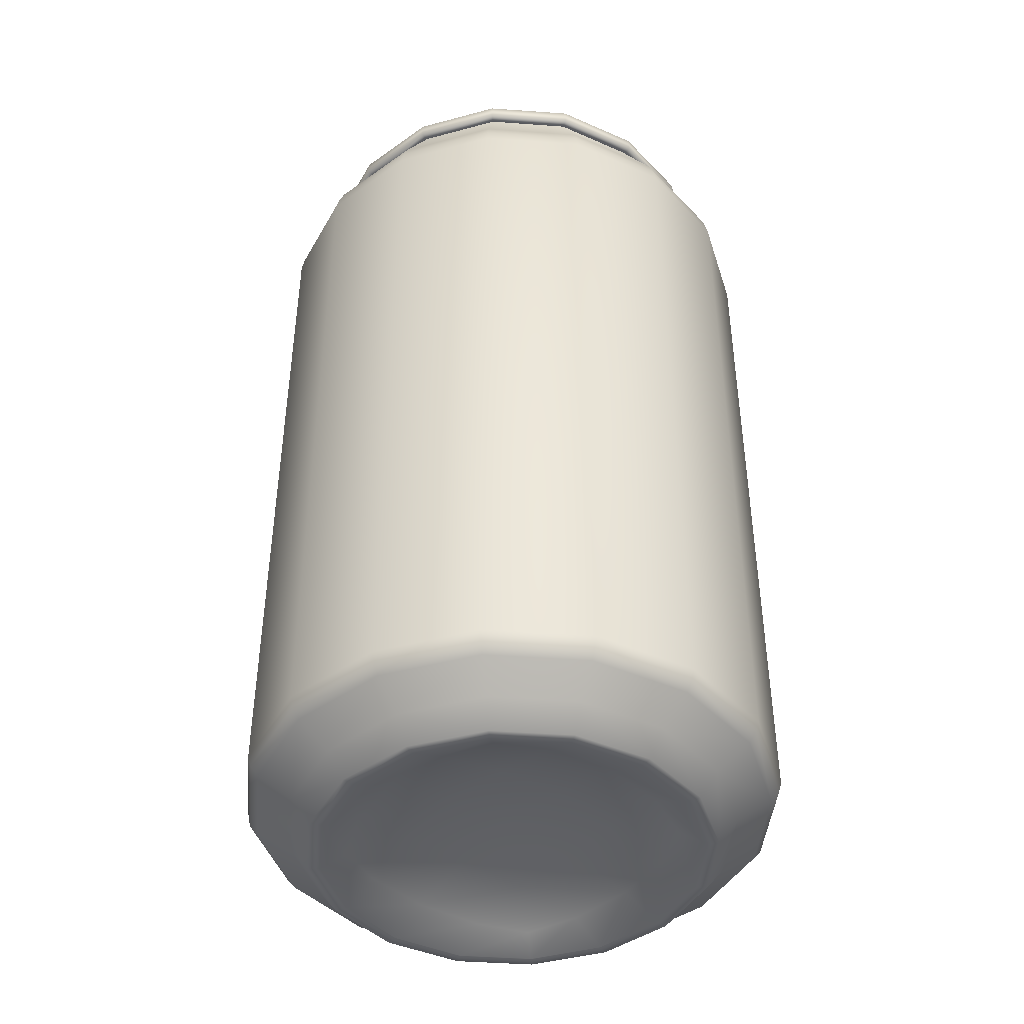
<metadata>
{"format":"obj","ext":"obj","renderer":"f3d","projection":"perspective","resolution":1024,"background":"white","views":[{"elev":-43.3,"azim":51.2,"up":"+Y"}]}
</metadata>
<code>
o mainkryshka.lp.003_base_0
v -0.01764 0.06757 1.2e-05
v -0.01651 0.0677 -0.008134
v -0.02151 0.06767 -0.009076
v -0.02336 0.06753 4e-06
v -0.0165 0.06736 0.01639
v -0.01397 0.06742 0.01388
v -0.01648 0.06747 0.00816
v -0.02148 0.06742 0.009089
v -0.01402 0.06779 -0.01385
v -0.01656 0.06781 -0.01637
v -0.008316 0.06809 -0.01574
v -6.3e-05 0.06817 -0.01678
v -7.3e-05 0.06803 -0.02313
v -0.009215 0.06793 -0.02129
v 0.00816 0.06823 -0.01609
v 0.009075 0.06809 -0.02127
v 0.0139 0.06802 -0.01381
v 0.01643 0.06808 -0.01633
v 0.01641 0.06797 -0.008091
v 0.01757 0.06787 5.7e-05
v 0.02329 0.06791 6.5e-05
v 0.02141 0.06802 -0.00902
v 0.01644 0.06775 0.008203
v 0.02144 0.06778 0.009144
v 0.01395 0.06765 0.01392
v 0.01649 0.06764 0.01644
v 0.008193 0.06757 0.01639
v -8e-06 0.06748 0.01752
v 1e-06 0.06741 0.0232
v 0.009143 0.06751 0.02136
v -0.008213 0.06743 0.01637
v -0.009147 0.06736 0.02134
v 0.008575 0.06817 -0.00852
v -5.1e-05 0.06811 -0.009048
v -3.6e-05 0.06799 3.4e-05
v 0.009109 0.06806 4.6e-05
v -0.008674 0.06803 -0.008542
v -0.009181 0.06791 2.3e-05
v -2.2e-05 0.06786 0.009116
v 0.008602 0.06794 0.008611
v -0.008647 0.0678 0.008588
v -0.0185 0.06624 0.01837
v -0.01 0.06623 0.02401
v -0.01008 0.06688 -0.024
v -0.01856 0.06673 -0.01838
v 1.4e-05 0.06628 0.026
v 0.01002 0.06639 0.02404
v -6.9e-05 0.06699 -0.02596
v -0.02422 0.06657 -0.009956
v -0.02418 0.0663 0.009932
v 0.0185 0.06654 0.01842
v 0.02416 0.0667 0.009995
v 0.02413 0.06697 -0.009893
v 0.01844 0.06704 -0.01833
v -0.02619 0.06642 -1.4e-05
v 0.02614 0.06685 5.4e-05
v 0.009947 0.06704 -0.02397
v 0.01022 0.0679 0.02443
v 0.01884 0.0679 0.01871
v 0.0246 0.06782 0.01015
v 0.02661 0.06782 3.7e-05
v 0.02457 0.06782 -0.01008
v 0.01879 0.06782 -0.01866
v -3.7e-05 0.0679 -0.02643
v -0.01022 0.06782 -0.02443
v 0.01015 0.06782 -0.0244
v -0.01884 0.06782 -0.01871
v -0.0246 0.06781 -0.01015
v -0.02661 0.0679 -3.7e-05
v -0.02457 0.0679 0.01008
v -0.01879 0.0679 0.01866
v -0.01015 0.06782 0.0244
v 3.7e-05 0.0679 0.02643
v 0.009641 -0.04363 0.02309
v 0.01055 -0.04067 0.02527
v 2.6e-05 -0.04068 0.02733
v 2.3e-05 -0.04363 0.02498
v -0.01782 -0.04363 -0.01768
v -0.01949 -0.04068 -0.01935
v -0.01058 -0.04068 -0.02526
v -0.009666 -0.04363 -0.02308
v 0.01779 -0.04363 0.01769
v 0.01947 -0.04067 0.01936
v -0.02325 -0.04363 -0.009583
v -0.02545 -0.04068 -0.01049
v 0.02323 -0.04363 0.009593
v 0.02542 -0.04067 0.0105
v -0.02515 -0.04363 -3e-05
v -0.02753 -0.04068 -3.3e-05
v 0.02513 -0.04363 4e-05
v 0.0275 -0.04067 4.3e-05
v -0.02323 -0.04363 0.009529
v -0.02542 -0.04068 0.01043
v 0.0232 -0.04363 -0.009519
v 0.02539 -0.04067 -0.01042
v -0.01776 -0.04363 0.01764
v -0.01944 -0.04068 0.0193
v 0.01774 -0.04363 -0.01763
v 0.01942 -0.04067 -0.01929
v -0.009601 -0.04363 0.02306
v -0.01051 -0.04068 0.02524
v 0.009577 -0.04363 -0.02305
v 0.01048 -0.04067 -0.02523
v -5e-05 -0.04067 -0.02732
v -4.7e-05 -0.04363 -0.02497
v 0.02285 0.05898 0.02269
v 0.01916 0.06782 0.01903
v 0.01039 0.06782 0.02484
v 0.01239 0.05898 0.02962
v -0.02285 0.05898 -0.02269
v -0.01916 0.06782 -0.01903
v -0.01039 0.06782 -0.02484
v -0.01239 0.05898 -0.02962
v -0.02983 0.05898 -0.0123
v -0.02501 0.06781 -0.01032
v 0.02983 0.05899 0.0123
v 0.02501 0.06782 0.01032
v -0.03227 0.05898 -4.5e-05
v -0.02705 0.06781 -3.8e-05
v -0.02501 0.06781 -0.01032
v -0.02983 0.05898 -0.0123
v 0.03226 0.05899 4.5e-05
v 0.02706 0.06782 3.7e-05
v -0.02979 0.05898 0.01222
v -0.02498 0.06781 0.01025
v 0.02979 0.05899 -0.01222
v 0.02498 0.06782 -0.01025
v -0.02278 0.05898 0.02263
v -0.0191 0.06781 0.01897
v 0.02278 0.05899 -0.02263
v 0.01911 0.06782 -0.01897
v 0.02498 0.06782 -0.01025
v 0.02979 0.05899 -0.01222
v -0.01231 0.05898 0.02959
v -0.01032 0.06781 0.02481
v 0.0123 0.05899 -0.02959
v 0.01032 0.06782 -0.02481
v 4.4e-05 0.05898 0.03204
v 3.8e-05 0.06782 0.02687
v 0.02247 -0.03813 -0.02233
v 0.02939 -0.03813 -0.01206
v -0.01216 -0.03814 0.02921
v -0.0225 -0.03814 0.02234
v 0.01213 -0.03813 -0.0292
v 3.3e-05 -0.03814 0.03163
v -5.6e-05 -0.03813 -0.03162
v -5e-05 -0.04067 -0.02732
v 0.01222 -0.03813 0.02924
v -0.02256 -0.03814 -0.02239
v -0.01224 -0.03813 -0.02923
v 0.02254 -0.03813 0.0224
v -0.02945 -0.03814 -0.01214
v 0.02942 -0.03813 0.01215
v -0.03185 -0.03814 -4e-05
v 0.03183 -0.03813 4.9e-05
v -0.02941 -0.03814 0.01207
v -0.01263 -0.0369 -0.03017
v -5.7e-05 -0.0369 -0.03263
v -5.6e-05 -0.03813 -0.03162
v -0.01263 -0.0369 -0.03017
v -0.01277 -0.03559 -0.03051
v -5.7e-05 -0.03558 -0.033
v -5.7e-05 -0.0369 -0.03263
v -0.02328 -0.03691 -0.02311
v -0.02328 -0.03691 -0.02311
v -0.02354 -0.03559 -0.02337
v -0.03039 -0.03691 -0.01253
v -0.03039 -0.03691 -0.01253
v -0.03073 -0.03559 -0.01267
v -0.03287 -0.03691 -4.1e-05
v -0.03287 -0.03691 -4.1e-05
v -0.03324 -0.03559 -4.2e-05
v -0.03073 -0.03559 -0.01267
v -0.03039 -0.03691 -0.01253
v -0.03035 -0.03691 0.01245
v -0.03035 -0.03691 0.01245
v -0.0307 -0.03559 0.01259
v -0.02321 -0.03691 0.02305
v -0.02321 -0.03691 0.02305
v -0.02348 -0.03559 0.02331
v -0.01255 -0.03691 0.03014
v -0.01255 -0.03691 0.03014
v -0.01269 -0.03559 0.03048
v 3.4e-05 -0.03691 0.03264
v 3.4e-05 -0.03691 0.03264
v 3.5e-05 -0.03559 0.03301
v 0.01261 -0.0369 0.03018
v 0.01261 -0.0369 0.03018
v 0.01275 -0.03559 0.03052
v 0.02326 -0.0369 0.02312
v 0.02326 -0.0369 0.02312
v 0.02352 -0.03558 0.02338
v 0.03036 -0.0369 0.01254
v 0.03036 -0.0369 0.01254
v 0.03071 -0.03558 0.01268
v 0.03285 -0.0369 5e-05
v 0.03285 -0.0369 5e-05
v 0.03322 -0.03558 5.1e-05
v 0.03033 -0.0369 -0.01244
v 0.03033 -0.0369 -0.01244
v 0.03068 -0.03558 -0.01258
v 0.02319 -0.0369 -0.02304
v 0.02319 -0.0369 -0.02304
v 0.02346 -0.03558 -0.0233
v 0.03068 -0.03558 -0.01258
v 0.03033 -0.0369 -0.01244
v 0.01252 -0.0369 -0.03013
v 0.01252 -0.0369 -0.03013
v 0.01266 -0.03558 -0.03047
v -5.7e-05 -0.0369 -0.03263
v -4.5e-05 0.05898 -0.03204
v -3.7e-05 0.06782 -0.02687
v 0.03072 0.0555 0.01268
v 0.02353 0.05549 0.02337
v -0.01276 0.05549 -0.03051
v -0.01261 0.05737 -0.03016
v -4.6e-05 0.05737 -0.03262
v -4.7e-05 0.05549 -0.03301
v -0.02326 0.05737 -0.0231
v -0.02353 0.05549 -0.02337
v -0.03036 0.05736 -0.01252
v -0.03072 0.05549 -0.01267
v -0.03284 0.05736 -4.5e-05
v -0.03036 0.05736 -0.01252
v -0.03324 0.05549 -4.6e-05
v -0.03072 0.05549 -0.01267
v -0.03033 0.05736 0.01244
v -0.03069 0.05549 0.01259
v -0.02319 0.05736 0.02303
v -0.02347 0.05549 0.02331
v -0.01253 0.05736 0.03012
v -0.01268 0.05549 0.03048
v 4.5e-05 0.05737 0.03262
v 4.5e-05 0.05549 0.03301
v 0.01261 0.05737 0.03016
v 0.01276 0.05549 0.03051
v 0.02326 0.05737 0.0231
v 0.03036 0.05737 0.01253
v 0.03284 0.05737 4.6e-05
v 0.03323 0.0555 4.7e-05
v 0.03033 0.05737 -0.01244
v 0.03069 0.0555 -0.01259
v 0.02319 0.05737 -0.02303
v 0.03033 0.05737 -0.01244
v 0.02347 0.0555 -0.02331
v 0.03069 0.0555 -0.01259
v 0.01253 0.05737 -0.03012
v 0.01267 0.0555 -0.03048
v -0.01916 0.06998 -0.01903
v -0.01039 0.06998 -0.02484
v 0.01916 0.06998 0.01903
v 0.01039 0.06998 0.02484
v -0.02501 0.06998 -0.01032
v 0.02501 0.06998 0.01032
v -0.02705 0.06998 -3.8e-05
v -0.02501 0.06998 -0.01032
v 0.02706 0.06998 3.7e-05
v -0.02498 0.06998 0.01025
v 0.02498 0.06998 -0.01025
v -0.0191 0.06998 0.01897
v 0.01911 0.06998 -0.01897
v 0.02498 0.06998 -0.01025
v -0.01032 0.06998 0.02481
v 0.01032 0.06998 -0.02481
v 3.8e-05 0.06998 0.02687
v -3.7e-05 0.06998 -0.02687
v -0.0168 -0.04363 -0.01666
v -0.02192 -0.04363 -0.009034
v 0.01677 -0.04363 0.01667
v 0.0219 -0.04363 0.009044
v -0.02371 -0.04363 -2.8e-05
v 0.02369 -0.04363 3.8e-05
v -0.0219 -0.04363 0.008983
v 0.02187 -0.04363 -0.008974
v -0.01675 -0.04363 0.01663
v 0.01673 -0.04363 -0.01662
v -0.009052 -0.04363 0.02174
v 0.009028 -0.04363 -0.02173
v 2.1e-05 -0.04363 0.02355
v -4.5e-05 -0.04363 -0.02354
v -0.009113 -0.04363 -0.02176
v -4.7e-05 -0.04363 -0.02497
v -4.5e-05 -0.04363 -0.02354
v 0.009089 -0.04363 0.02177
v -0.01723 -0.04151 -0.008331
v -0.01843 -0.04138 -2.1e-05
v -0.02371 -0.04363 -2.8e-05
v -0.02192 -0.04363 -0.009034
v -0.01675 -0.04363 0.01663
v -0.0219 -0.04363 0.008983
v -0.01721 -0.04152 0.008293
v -0.01441 -0.04179 0.0143
v -0.0168 -0.04363 -0.01666
v -0.01445 -0.04179 -0.01433
v -3.8e-05 -0.04137 -0.01828
v -0.008404 -0.04151 -0.01709
v -0.009113 -0.04363 -0.02176
v -4.5e-05 -0.04363 -0.02354
v 0.008333 -0.04151 -0.01707
v 0.009028 -0.04363 -0.02173
v 0.01673 -0.04363 -0.01662
v 0.01439 -0.04179 -0.01429
v 0.0184 -0.04137 3e-05
v 0.01718 -0.04151 -0.008283
v 0.02187 -0.04363 -0.008974
v 0.02369 -0.04363 3.8e-05
v 0.01721 -0.04151 0.00834
v 0.0219 -0.04363 0.009044
v 0.01677 -0.04363 0.01667
v 0.01443 -0.04179 0.01434
v 1.4e-05 -0.04138 0.01829
v 0.00838 -0.04151 0.0171
v 0.009089 -0.04363 0.02177
v 2.1e-05 -0.04363 0.02355
v -0.008357 -0.04151 0.01708
v -0.009052 -0.04363 0.02174
v 0.008739 -0.04006 -0.008686
v 0.00928 -0.03937 1.8e-05
v -1.2e-05 -0.0388 5e-06
v -2.5e-05 -0.03937 -0.009224
v -0.009303 -0.03937 -8e-06
v -0.008787 -0.04006 -0.008711
v 0.008763 -0.04006 0.00872
v 1e-06 -0.03937 0.009233
v -0.008762 -0.04006 0.008696
v -0.01991 0.0679 -0.01978
v -0.01991 0.06974 -0.01978
v -0.0108 0.06974 -0.02582
v -0.0108 0.0679 -0.02582
v 0.01991 0.0679 0.01978
v 0.01991 0.06974 0.01978
v 0.0108 0.06974 0.02582
v 0.0108 0.0679 0.02582
v -0.026 0.0679 -0.01073
v -0.026 0.06974 -0.01073
v 0.026 0.0679 0.01073
v 0.026 0.06974 0.01073
v -0.02812 0.0679 -3.9e-05
v -0.02812 0.06974 -3.9e-05
v 0.02812 0.0679 3.9e-05
v 0.02812 0.06974 3.9e-05
v -0.02597 0.0679 0.01065
v -0.02597 0.06974 0.01065
v 0.02597 0.0679 -0.01065
v 0.02597 0.06974 -0.01065
v -0.01986 0.0679 0.01972
v -0.01986 0.06974 0.01972
v 0.01986 0.0679 -0.01972
v 0.01986 0.06974 -0.01972
v 0.02597 0.06974 -0.01065
v 0.02597 0.0679 -0.01065
v -0.01073 0.0679 0.02579
v -0.01073 0.06974 0.02579
v 0.01073 0.0679 -0.02579
v 0.01073 0.06974 -0.02579
v 3.9e-05 0.0679 0.02793
v 4e-05 0.06974 0.02793
v -3.8e-05 0.06974 -0.02793
v -3.9e-05 0.0679 -0.02793
v -0.01884 0.0679 -0.01871
v -0.01022 0.0679 -0.02443
v -0.01022 0.07057 -0.02443
v -0.01884 0.07057 -0.01871
v 0.01884 0.0679 0.01871
v 0.01022 0.0679 0.02443
v 0.01022 0.07057 0.02443
v 0.01884 0.07057 0.01871
v -0.0246 0.0679 -0.01015
v -0.0246 0.07057 -0.01015
v 0.0246 0.0679 0.01015
v 0.0246 0.07057 0.01015
v -0.02661 0.0679 -3.7e-05
v -0.02661 0.07057 -3.7e-05
v 0.02661 0.0679 3.7e-05
v 0.02661 0.07057 3.7e-05
v -0.02457 0.0679 0.01008
v -0.02457 0.07057 0.01008
v 0.02457 0.0679 -0.01008
v 0.02457 0.07057 -0.01008
v -0.01879 0.0679 0.01866
v -0.01879 0.07057 0.01866
v 0.01879 0.0679 -0.01866
v 0.02457 0.0679 -0.01008
v 0.02457 0.07057 -0.01008
v 0.01879 0.07057 -0.01866
v -0.01015 0.0679 0.0244
v -0.01015 0.07057 0.0244
v 0.01015 0.0679 -0.0244
v 0.01015 0.07057 -0.0244
v 3.7e-05 0.0679 0.02643
v 3.8e-05 0.07057 0.02643
v -3.7e-05 0.0679 -0.02643
v -3.6e-05 0.07057 -0.02643
v -3.8e-05 0.06974 -0.02793
v -0.0108 0.06974 -0.02582
v -0.01991 0.06974 -0.01978
v -0.026 0.06974 -0.01073
v -0.02812 0.06974 -3.9e-05
v -0.02597 0.06974 0.01065
v -0.01986 0.06974 0.01972
v -0.01073 0.06974 0.02579
v 4e-05 0.06974 0.02793
v 0.0108 0.06974 0.02582
v 0.01991 0.06974 0.01978
v 0.026 0.06974 0.01073
v 0.02812 0.06974 3.9e-05
v 0.02597 0.06974 -0.01065
v 0.02597 0.06974 -0.01065
v 0.01986 0.06974 -0.01972
v 0.01073 0.06974 -0.02579
f 1 2 3
f 1 3 4
f 5 6 7
f 5 7 8
f 3 2 9
f 3 9 10
f 11 12 13
f 11 13 14
f 12 15 16
f 12 16 13
f 10 9 11
f 10 11 14
f 16 15 17
f 16 17 18
f 19 20 21
f 19 21 22
f 20 23 24
f 20 24 21
f 18 17 19
f 18 19 22
f 24 23 25
f 24 25 26
f 27 28 29
f 27 29 30
f 28 31 32
f 28 32 29
f 26 25 27
f 26 27 30
f 32 31 6
f 32 6 5
f 33 34 35
f 33 35 36
f 34 37 38
f 34 38 35
f 36 35 39
f 36 39 40
f 35 38 41
f 35 41 39
f 17 15 33
f 17 33 19
f 15 12 34
f 15 34 33
f 12 11 37
f 12 37 34
f 11 9 2
f 11 2 37
f 37 2 1
f 37 1 38
f 38 1 7
f 38 7 41
f 41 7 6
f 41 6 31
f 39 41 31
f 39 31 28
f 40 39 28
f 40 28 27
f 23 40 27
f 23 27 25
f 20 36 40
f 20 40 23
f 19 33 36
f 19 36 20
f 5 42 43
f 5 43 32
f 14 44 45
f 14 45 10
f 29 46 47
f 29 47 30
f 32 43 46
f 32 46 29
f 13 48 44
f 13 44 14
f 10 45 49
f 10 49 3
f 8 50 42
f 8 42 5
f 26 51 52
f 26 52 24
f 22 53 54
f 22 54 18
f 3 49 55
f 3 55 4
f 24 52 56
f 24 56 21
f 21 56 53
f 21 53 22
f 16 57 48
f 16 48 13
f 18 54 57
f 18 57 16
f 30 47 51
f 30 51 26
f 4 55 50
f 4 50 8
f 58 59 51
f 58 51 47
f 59 60 52
f 59 52 51
f 60 61 56
f 60 56 52
f 61 62 53
f 61 53 56
f 62 63 54
f 62 54 53
f 64 65 44
f 64 44 48
f 63 66 57
f 63 57 54
f 65 67 45
f 65 45 44
f 66 64 48
f 66 48 57
f 67 68 49
f 67 49 45
f 68 69 55
f 68 55 49
f 69 70 50
f 69 50 55
f 70 71 42
f 70 42 50
f 71 72 43
f 71 43 42
f 72 73 46
f 72 46 43
f 73 58 47
f 73 47 46
f 7 1 4
f 7 4 8
f 74 75 76
f 74 76 77
f 78 79 80
f 78 80 81
f 82 83 75
f 82 75 74
f 84 85 79
f 84 79 78
f 86 87 83
f 86 83 82
f 88 89 85
f 88 85 84
f 90 91 87
f 90 87 86
f 92 93 89
f 92 89 88
f 94 95 91
f 94 91 90
f 96 97 93
f 96 93 92
f 98 99 95
f 98 95 94
f 100 101 97
f 100 97 96
f 102 103 99
f 102 99 98
f 77 76 101
f 77 101 100
f 81 80 104
f 81 104 105
f 106 107 108
f 106 108 109
f 110 111 112
f 110 112 113
f 114 115 111
f 114 111 110
f 116 117 107
f 116 107 106
f 118 119 120
f 118 120 121
f 122 123 117
f 122 117 116
f 124 125 119
f 124 119 118
f 126 127 123
f 126 123 122
f 128 129 125
f 128 125 124
f 130 131 132
f 130 132 133
f 134 135 129
f 134 129 128
f 136 137 131
f 136 131 130
f 138 139 135
f 138 135 134
f 109 108 139
f 109 139 138
f 140 141 95
f 140 95 99
f 142 143 97
f 142 97 101
f 144 140 99
f 144 99 103
f 145 142 101
f 145 101 76
f 146 144 103
f 146 103 147
f 148 145 76
f 148 76 75
f 149 150 80
f 149 80 79
f 151 148 75
f 151 75 83
f 152 149 79
f 152 79 85
f 153 151 83
f 153 83 87
f 154 152 85
f 154 85 89
f 155 153 87
f 155 87 91
f 156 154 89
f 156 89 93
f 141 155 91
f 141 91 95
f 143 156 93
f 143 93 97
f 150 157 158
f 150 158 159
f 160 161 162
f 160 162 163
f 149 164 157
f 149 157 150
f 165 166 161
f 165 161 160
f 152 167 164
f 152 164 149
f 168 169 166
f 168 166 165
f 154 170 167
f 154 167 152
f 171 172 173
f 171 173 174
f 156 175 170
f 156 170 154
f 176 177 172
f 176 172 171
f 143 178 175
f 143 175 156
f 179 180 177
f 179 177 176
f 142 181 178
f 142 178 143
f 182 183 180
f 182 180 179
f 145 184 181
f 145 181 142
f 185 186 183
f 185 183 182
f 148 187 184
f 148 184 145
f 188 189 186
f 188 186 185
f 151 190 187
f 151 187 148
f 191 192 189
f 191 189 188
f 153 193 190
f 153 190 151
f 194 195 192
f 194 192 191
f 155 196 193
f 155 193 153
f 197 198 195
f 197 195 194
f 141 199 196
f 141 196 155
f 200 201 198
f 200 198 197
f 140 202 199
f 140 199 141
f 203 204 205
f 203 205 206
f 144 207 202
f 144 202 140
f 208 209 204
f 208 204 203
f 146 210 207
f 146 207 144
f 163 162 209
f 163 209 208
f 211 212 137
f 211 137 136
f 195 213 214
f 195 214 192
f 215 216 217
f 215 217 218
f 219 110 113
f 219 113 216
f 220 219 216
f 220 216 215
f 221 114 110
f 221 110 219
f 222 221 219
f 222 219 220
f 223 118 121
f 223 121 224
f 225 223 224
f 225 224 226
f 227 124 118
f 227 118 223
f 228 227 223
f 228 223 225
f 229 128 124
f 229 124 227
f 230 229 227
f 230 227 228
f 231 134 128
f 231 128 229
f 232 231 229
f 232 229 230
f 233 138 134
f 233 134 231
f 234 233 231
f 234 231 232
f 235 109 138
f 235 138 233
f 236 235 233
f 236 233 234
f 237 106 109
f 237 109 235
f 214 237 235
f 214 235 236
f 238 116 106
f 238 106 237
f 213 238 237
f 213 237 214
f 239 122 116
f 239 116 238
f 240 239 238
f 240 238 213
f 241 126 122
f 241 122 239
f 242 241 239
f 242 239 240
f 243 130 133
f 243 133 244
f 245 243 244
f 245 244 246
f 247 136 130
f 247 130 243
f 248 247 243
f 248 243 245
f 217 211 136
f 217 136 247
f 218 217 247
f 218 247 248
f 113 112 212
f 113 212 211
f 111 249 250
f 111 250 112
f 107 251 252
f 107 252 108
f 115 253 249
f 115 249 111
f 117 254 251
f 117 251 107
f 119 255 256
f 119 256 120
f 123 257 254
f 123 254 117
f 125 258 255
f 125 255 119
f 127 259 257
f 127 257 123
f 129 260 258
f 129 258 125
f 131 261 262
f 131 262 132
f 135 263 260
f 135 260 129
f 137 264 261
f 137 261 131
f 139 265 263
f 139 263 135
f 112 250 266
f 112 266 212
f 212 266 264
f 212 264 137
f 108 252 265
f 108 265 139
f 150 159 104
f 150 104 80
f 84 78 267
f 84 267 268
f 86 82 269
f 86 269 270
f 88 84 268
f 88 268 271
f 90 86 270
f 90 270 272
f 92 88 271
f 92 271 273
f 94 90 272
f 94 272 274
f 96 92 273
f 96 273 275
f 98 94 274
f 98 274 276
f 100 96 275
f 100 275 277
f 102 98 276
f 102 276 278
f 77 100 277
f 77 277 279
f 81 105 280
f 81 280 281
f 282 102 278
f 282 278 283
f 74 77 279
f 74 279 284
f 78 81 281
f 78 281 267
f 82 74 284
f 82 284 269
f 285 286 287
f 285 287 288
f 289 290 291
f 289 291 292
f 288 293 294
f 288 294 285
f 295 296 297
f 295 297 298
f 299 295 298
f 299 298 300
f 293 297 296
f 293 296 294
f 300 301 302
f 300 302 299
f 303 304 305
f 303 305 306
f 307 303 306
f 307 306 308
f 301 305 304
f 301 304 302
f 308 309 310
f 308 310 307
f 311 312 313
f 311 313 314
f 315 311 314
f 315 314 316
f 309 313 312
f 309 312 310
f 292 315 316
f 292 316 289
f 317 318 319
f 317 319 320
f 320 319 321
f 320 321 322
f 318 323 324
f 318 324 319
f 319 324 325
f 319 325 321
f 302 304 317
f 302 317 299
f 299 317 320
f 299 320 295
f 295 320 322
f 295 322 296
f 296 322 285
f 296 285 294
f 322 321 286
f 322 286 285
f 321 325 291
f 321 291 286
f 325 315 292
f 325 292 291
f 324 311 315
f 324 315 325
f 323 312 311
f 323 311 324
f 307 310 312
f 307 312 323
f 303 307 323
f 303 323 318
f 304 303 318
f 304 318 317
f 282 147 103
f 282 103 102
f 166 169 222
f 166 222 220
f 192 214 236
f 192 236 189
f 166 220 215
f 166 215 161
f 189 236 234
f 189 234 186
f 162 218 248
f 162 248 209
f 161 215 218
f 161 218 162
f 186 234 232
f 186 232 183
f 209 248 245
f 209 245 204
f 180 183 232
f 180 232 230
f 246 205 204
f 246 204 245
f 180 230 228
f 180 228 177
f 201 242 240
f 201 240 198
f 172 177 228
f 172 228 225
f 213 195 198
f 213 198 240
f 172 225 226
f 172 226 173
f 216 113 211
f 216 211 217
f 286 291 290
f 286 290 287
f 326 327 328
f 326 328 329
f 330 331 332
f 330 332 333
f 334 335 327
f 334 327 326
f 336 337 331
f 336 331 330
f 338 339 335
f 338 335 334
f 340 341 337
f 340 337 336
f 342 343 339
f 342 339 338
f 344 345 341
f 344 341 340
f 346 347 343
f 346 343 342
f 348 349 350
f 348 350 351
f 352 353 347
f 352 347 346
f 354 355 349
f 354 349 348
f 356 357 353
f 356 353 352
f 329 328 358
f 329 358 359
f 359 358 355
f 359 355 354
f 333 332 357
f 333 357 356
f 360 361 362
f 360 362 363
f 364 365 366
f 364 366 367
f 368 360 363
f 368 363 369
f 370 364 367
f 370 367 371
f 372 368 369
f 372 369 373
f 374 370 371
f 374 371 375
f 376 372 373
f 376 373 377
f 378 374 375
f 378 375 379
f 380 376 377
f 380 377 381
f 382 383 384
f 382 384 385
f 386 380 381
f 386 381 387
f 388 382 385
f 388 385 389
f 390 386 387
f 390 387 391
f 361 392 393
f 361 393 362
f 392 388 389
f 392 389 393
f 365 390 391
f 365 391 366
f 329 359 392
f 329 392 361
f 326 329 361
f 326 361 360
f 334 326 360
f 334 360 368
f 338 334 368
f 338 368 372
f 342 338 372
f 342 372 376
f 346 342 376
f 346 376 380
f 352 346 380
f 352 380 386
f 356 352 386
f 356 386 390
f 333 356 390
f 333 390 365
f 330 333 365
f 330 365 364
f 336 330 364
f 336 364 370
f 340 336 370
f 340 370 374
f 344 340 374
f 344 374 378
f 348 351 383
f 348 383 382
f 354 348 382
f 354 382 388
f 359 354 388
f 359 388 392
f 394 395 362
f 394 362 393
f 395 396 363
f 395 363 362
f 396 397 369
f 396 369 363
f 397 398 373
f 397 373 369
f 398 399 377
f 398 377 373
f 399 400 381
f 399 381 377
f 400 401 387
f 400 387 381
f 401 402 391
f 401 391 387
f 402 403 366
f 402 366 391
f 403 404 367
f 403 367 366
f 404 405 371
f 404 371 367
f 405 406 375
f 405 375 371
f 406 407 379
f 406 379 375
f 408 409 385
f 408 385 384
f 409 410 389
f 409 389 385
f 410 394 393
f 410 393 389

</code>
